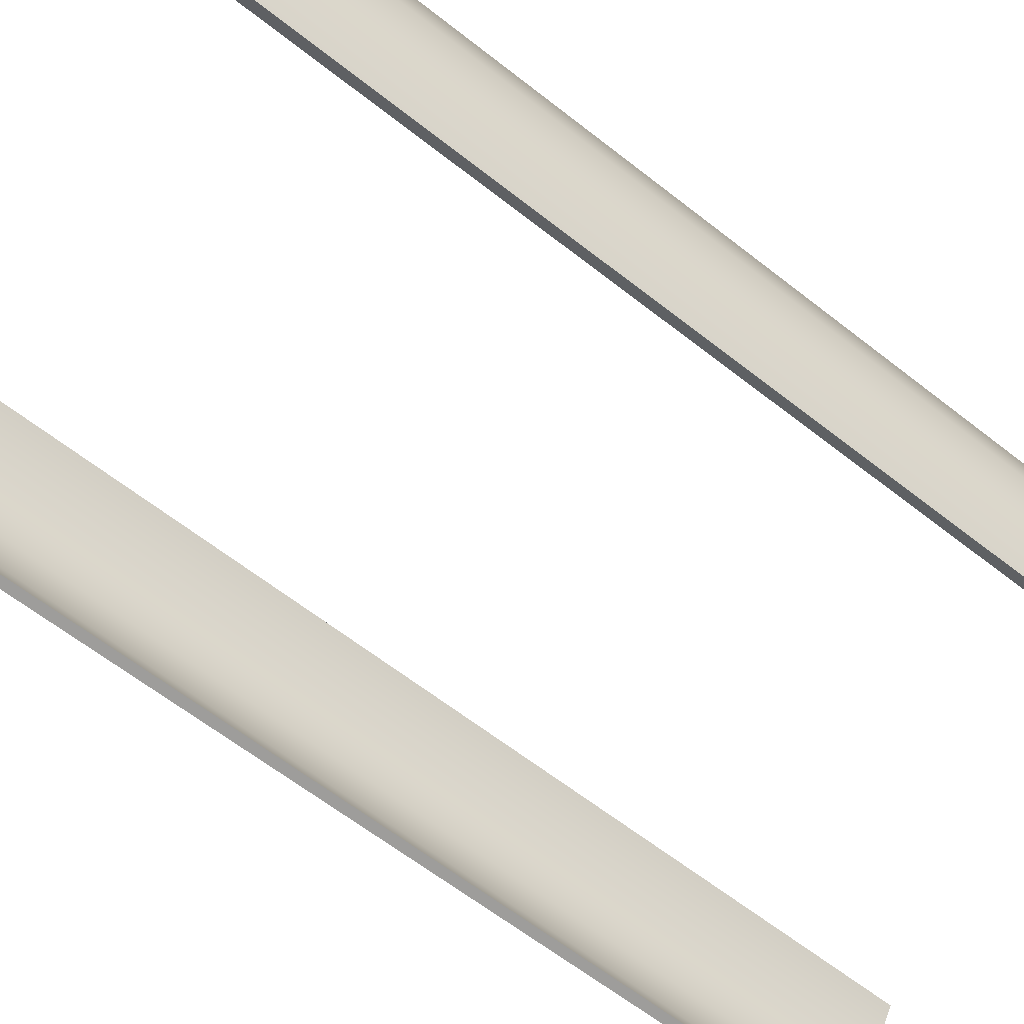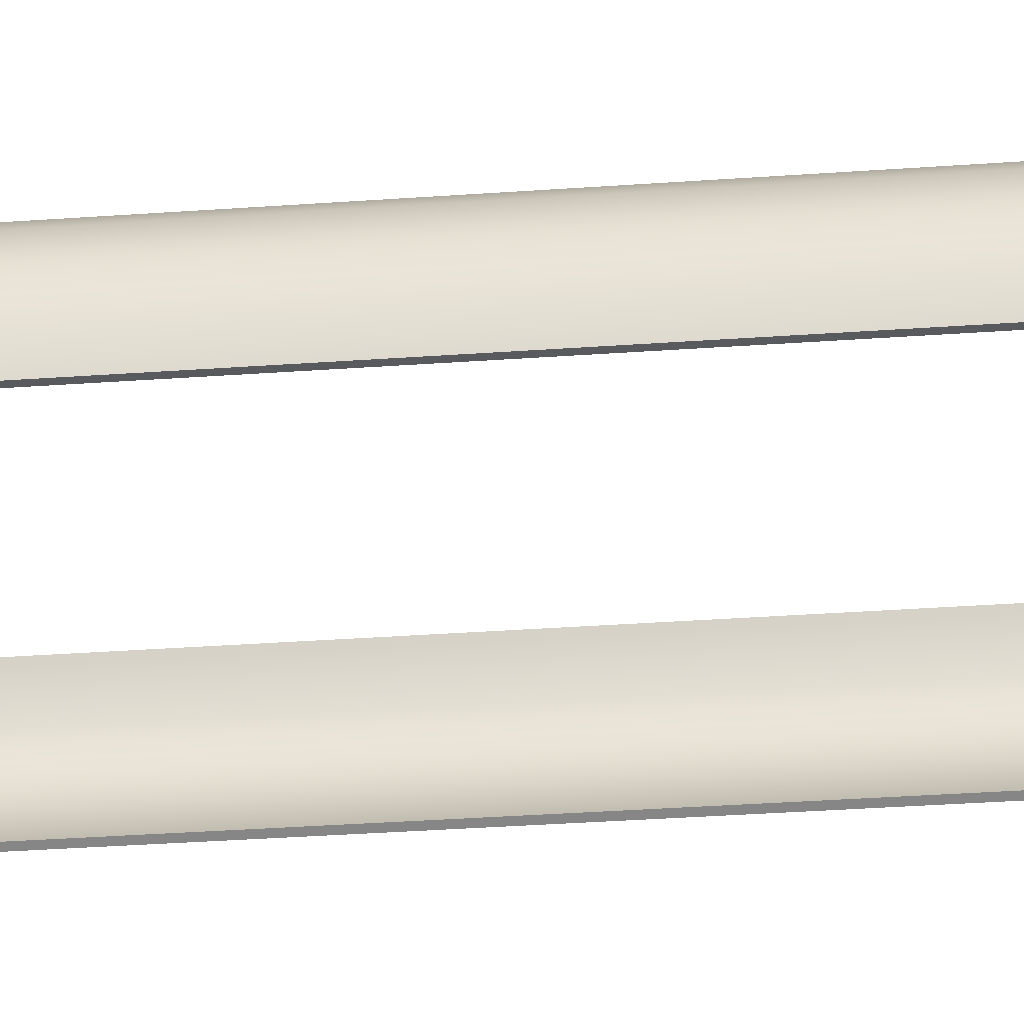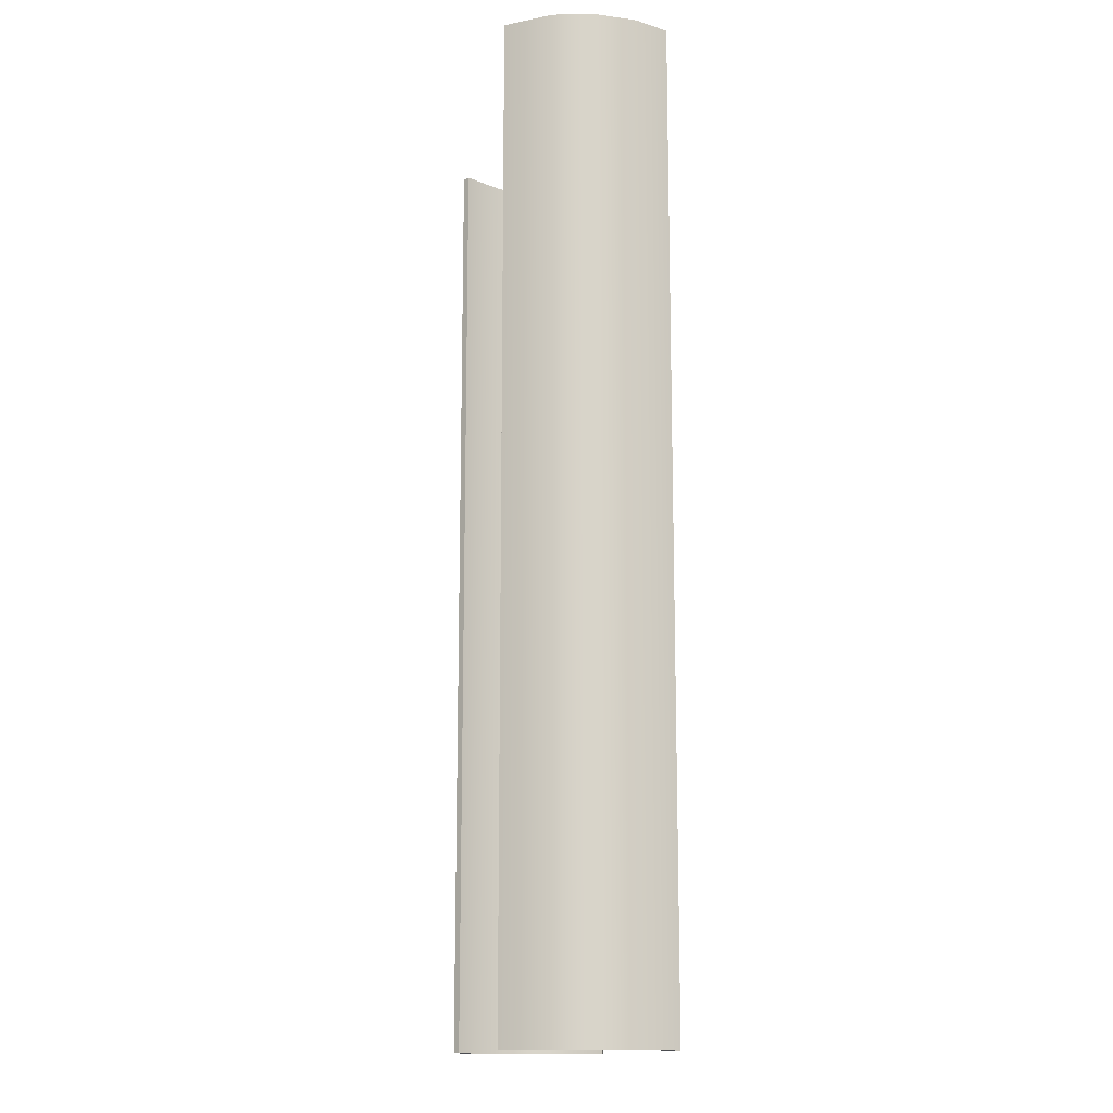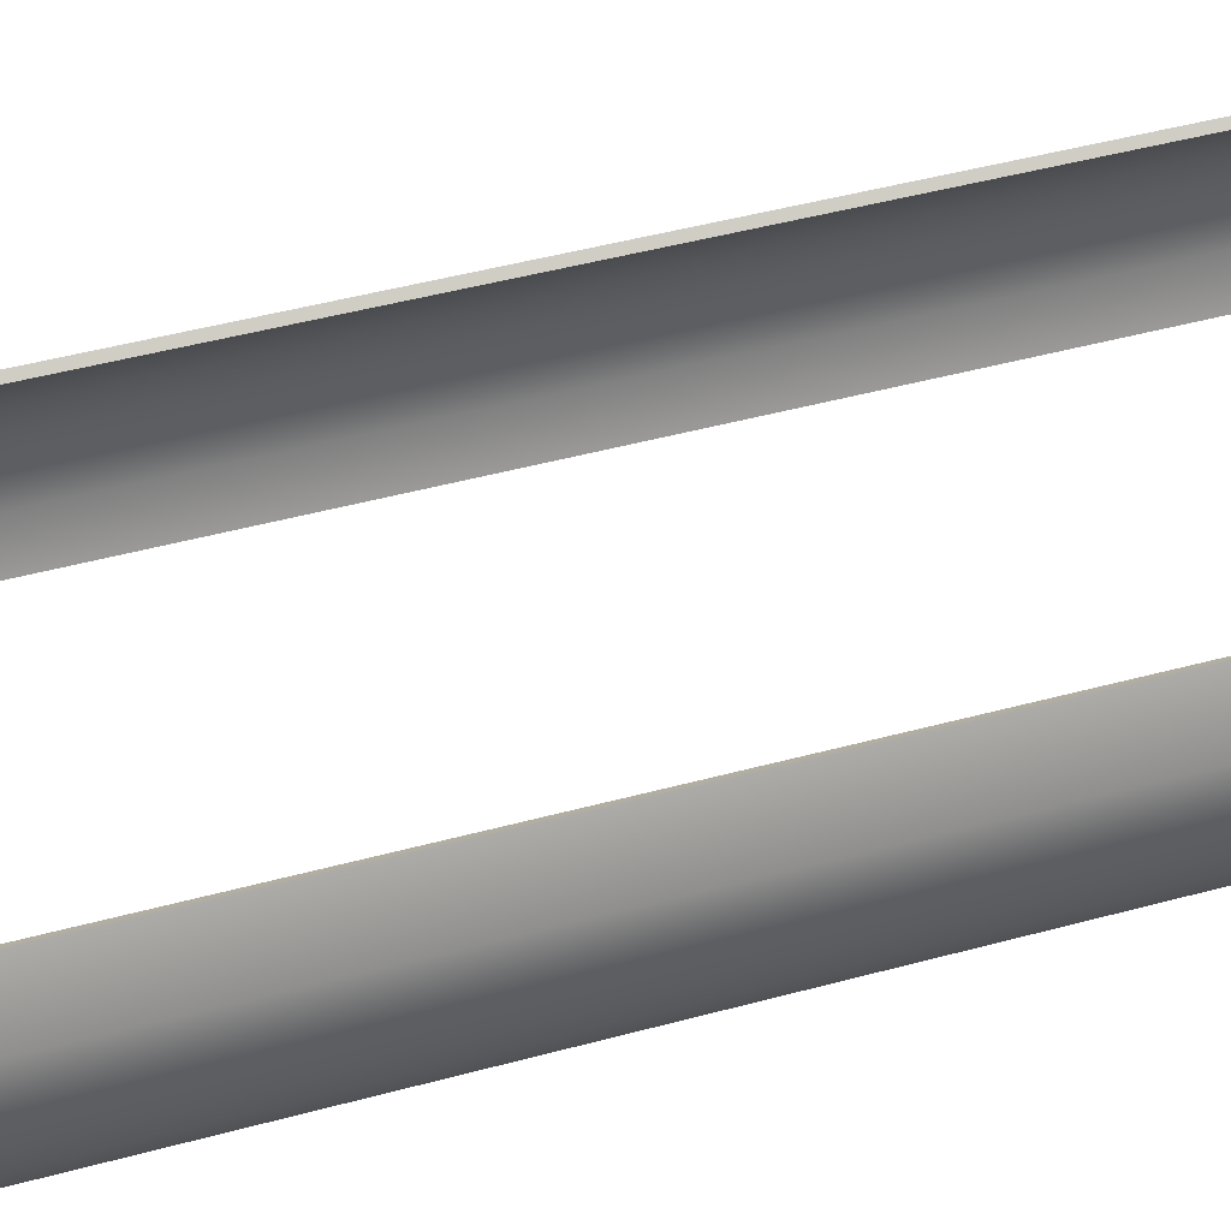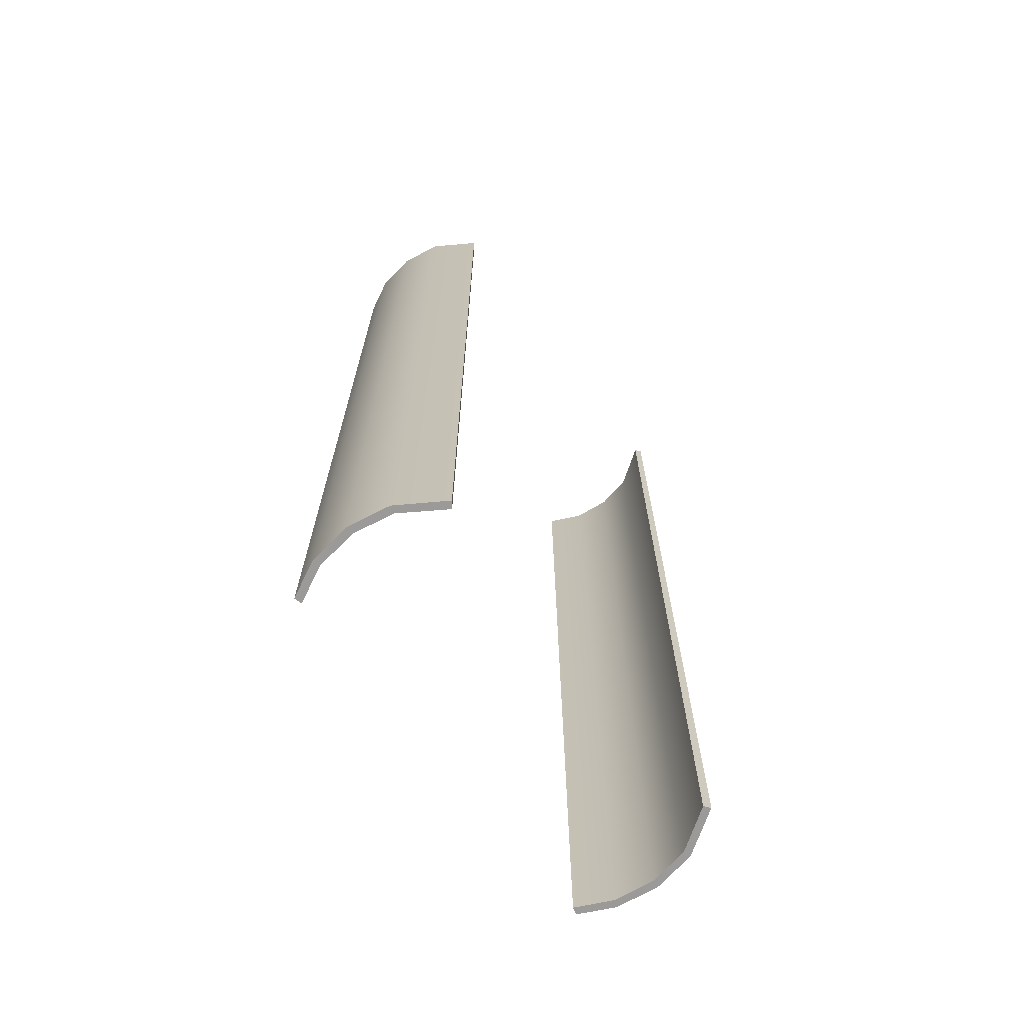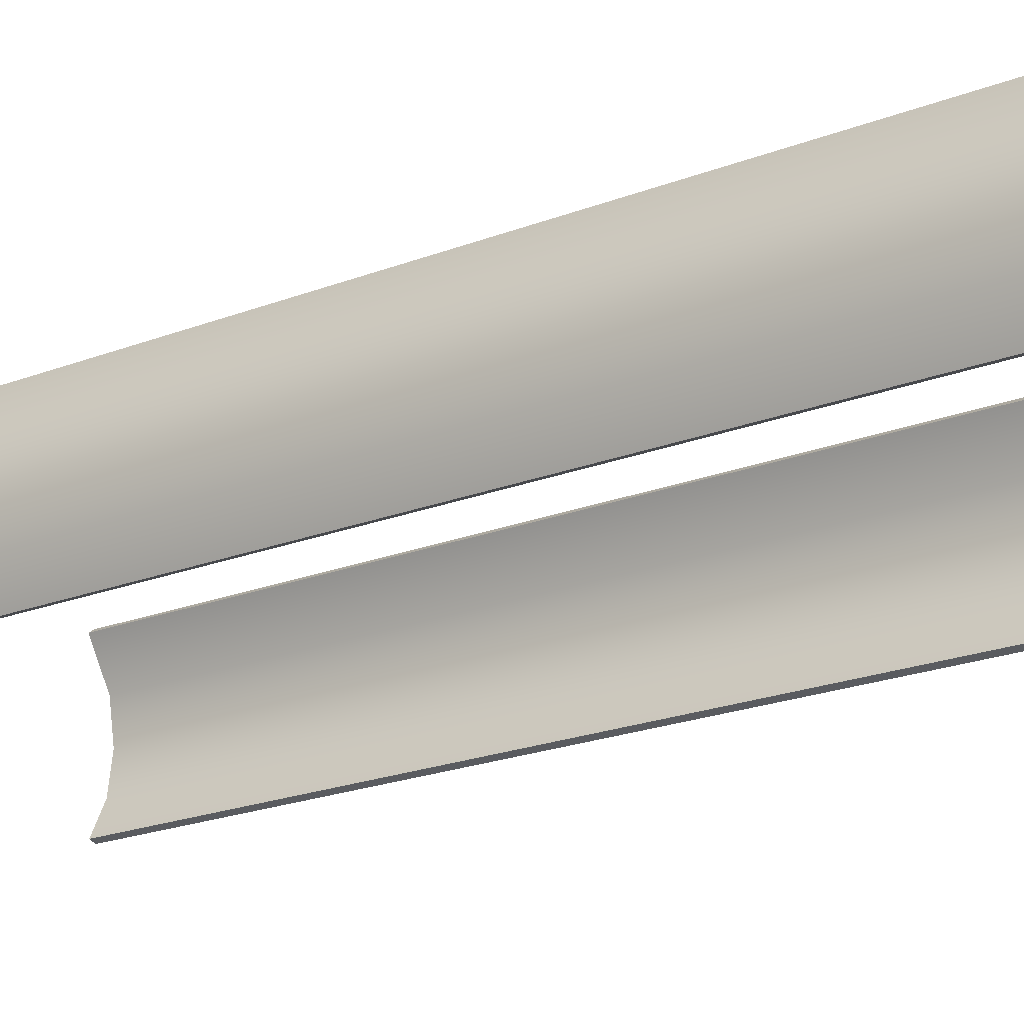
<metadata>
{"format":"obj","ext":"obj","renderer":"f3d","projection":"perspective","resolution":1024,"background":"white","views":[{"elev":-58.3,"azim":-129.8,"up":"+Y"},{"elev":-46.8,"azim":-85.7,"up":"+Y"},{"elev":-14.0,"azim":-98.7,"up":"+Z"},{"elev":47.4,"azim":73.0,"up":"+Y"},{"elev":-69.5,"azim":128.0,"up":"+Z"},{"elev":-22.1,"azim":-56.2,"up":"+Y"}]}
</metadata>
<code>
o Cylinder
v -0.8235 0.7254 -2.206
v -0.8235 0.7254 2.206
v -0.9493 0.5316 -2.206
v -0.9493 0.5316 2.206
v -0.8824 0.006386 -2.206
v -0.8824 0.006386 2.206
v -0.7965 0.7046 -2.206
v -0.7965 0.7046 2.206
v -0.9165 0.5226 -2.206
v -0.9165 0.5226 2.206
v -0.8497 0.01552 -2.206
v -0.8497 0.01552 2.206
v -0.9834 0.3443 -2.206
v -0.957 0.1576 -2.206
v -0.957 0.1576 2.206
v -0.9834 0.3443 2.206
v -0.9249 0.1702 -2.206
v -0.9493 0.3478 -2.206
v -0.9493 0.3478 2.206
v -0.9249 0.1702 2.206
v 0.8235 0.7254 -2.206
v 0.8235 0.7254 2.206
v 0.9493 0.5316 -2.206
v 0.9493 0.5316 2.206
v 0.8824 0.006385 -2.206
v 0.8824 0.006385 2.206
v 0.7965 0.7046 -2.206
v 0.7965 0.7046 2.206
v 0.9165 0.5226 -2.206
v 0.9165 0.5226 2.206
v 0.8497 0.01552 -2.206
v 0.8497 0.01552 2.206
v 0.9834 0.3443 -2.206
v 0.957 0.1576 -2.206
v 0.957 0.1576 2.206
v 0.9834 0.3443 2.206
v 0.9249 0.1702 -2.206
v 0.9493 0.3478 -2.206
v 0.9493 0.3478 2.206
v 0.9249 0.1702 2.206
f 1 3 4 2
f 14 5 6 15
f 14 17 11 5
f 7 8 10 9
f 17 20 12 11
f 2 8 7 1
f 1 7 9 3
f 4 10 8 2
f 3 13 16 4
f 6 12 20 15
f 16 19 10 4
f 9 10 19 18
f 5 11 12 6
f 16 13 14 15
f 20 17 18 19
f 13 18 17 14
f 15 20 19 16
f 3 9 18 13
f 21 22 24 23
f 34 35 26 25
f 34 25 31 37
f 27 29 30 28
f 37 31 32 40
f 22 21 27 28
f 21 23 29 27
f 24 22 28 30
f 23 24 36 33
f 26 35 40 32
f 36 24 30 39
f 29 38 39 30
f 25 26 32 31
f 36 35 34 33
f 40 39 38 37
f 33 34 37 38
f 35 36 39 40
f 23 33 38 29

</code>
